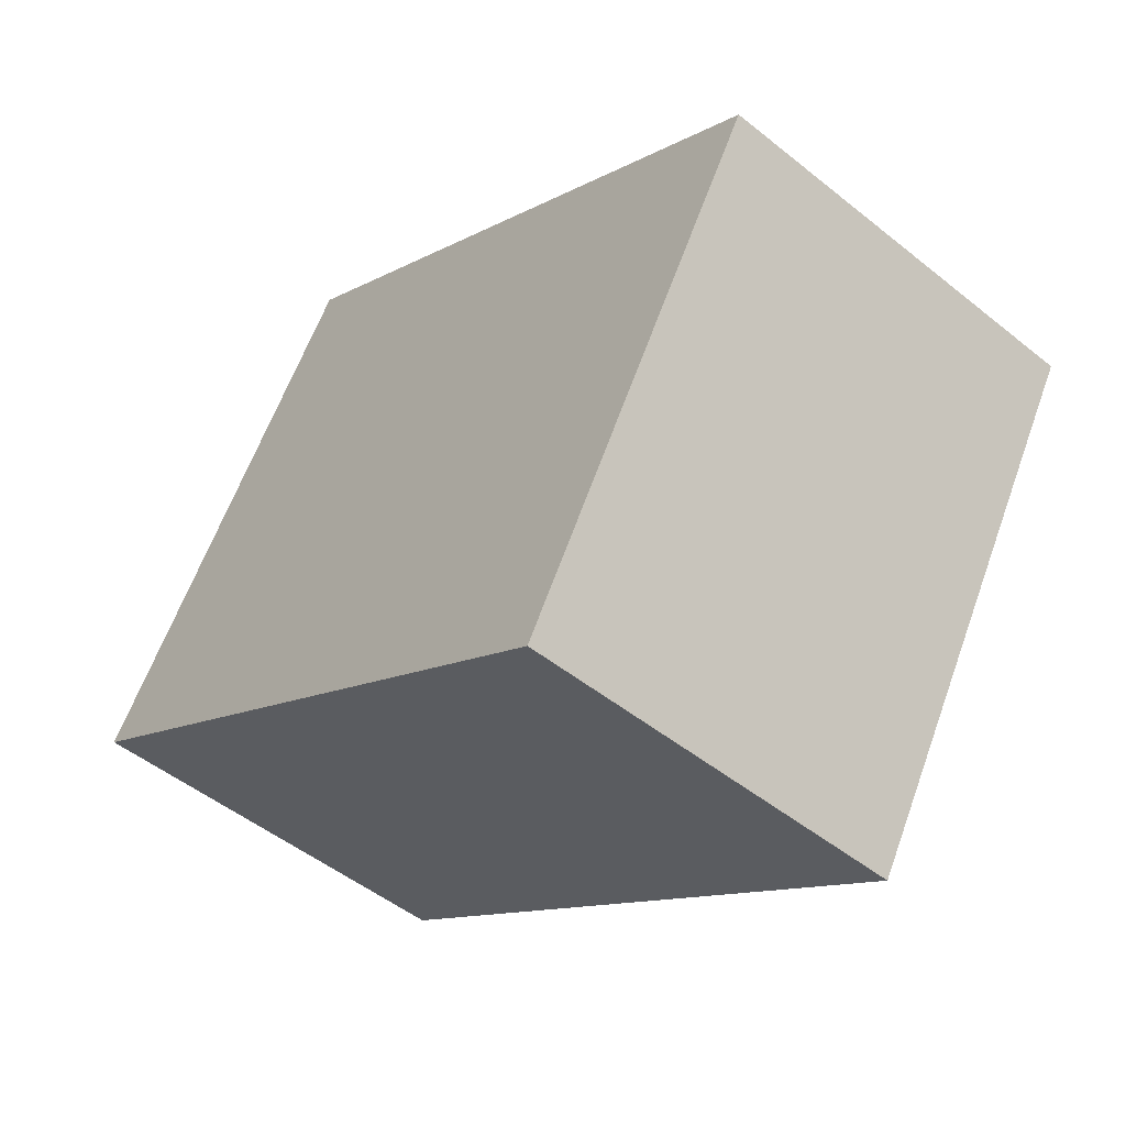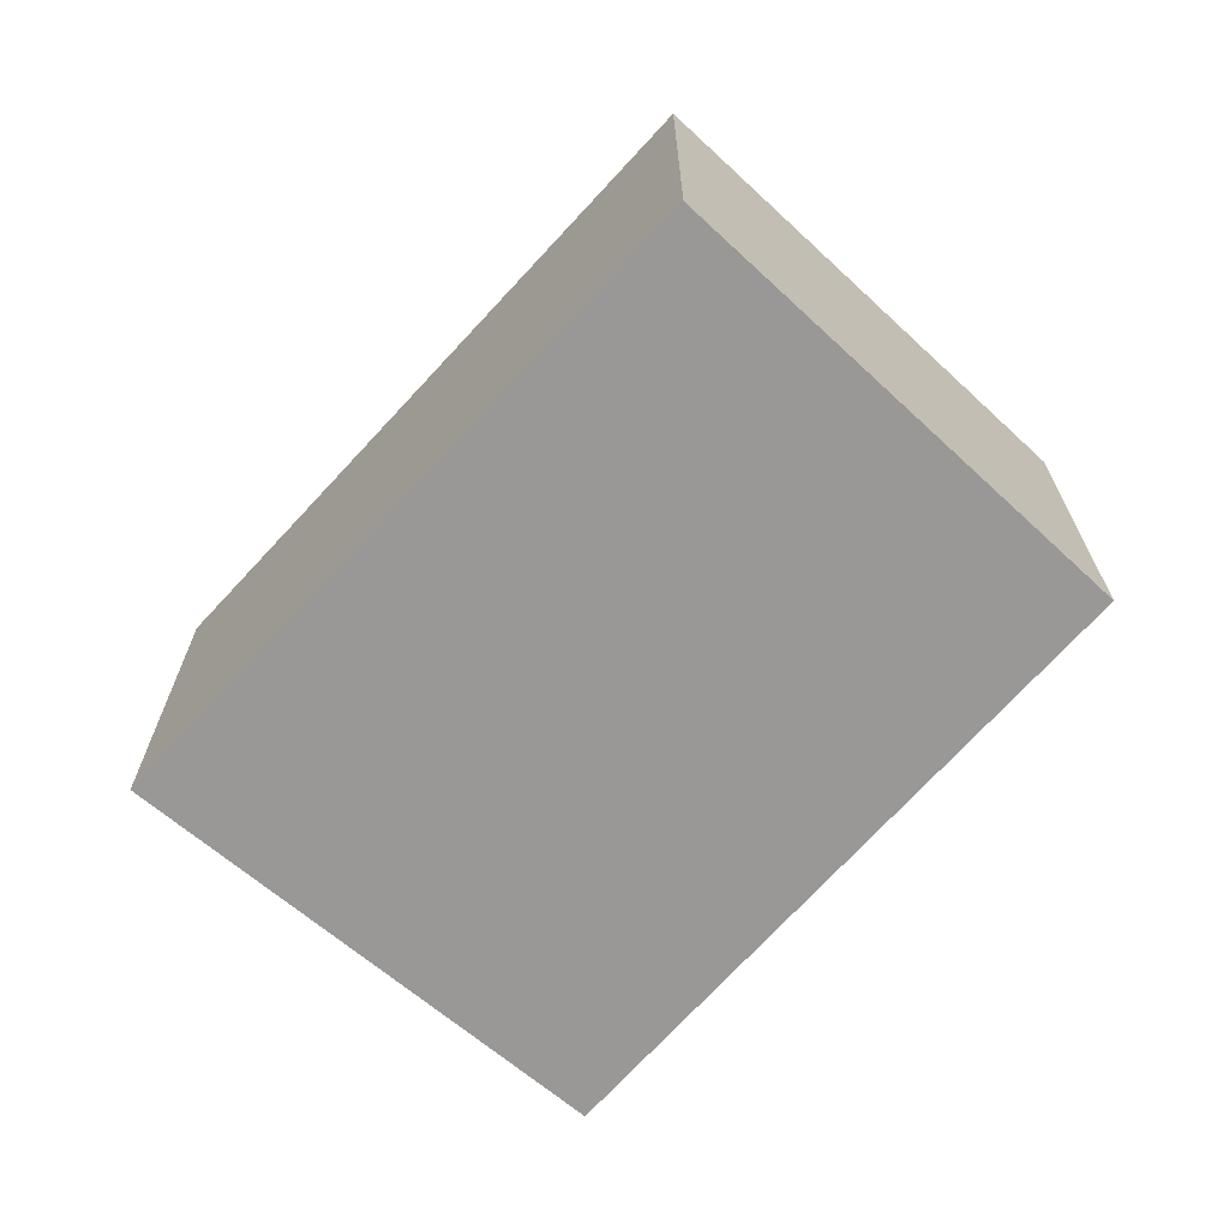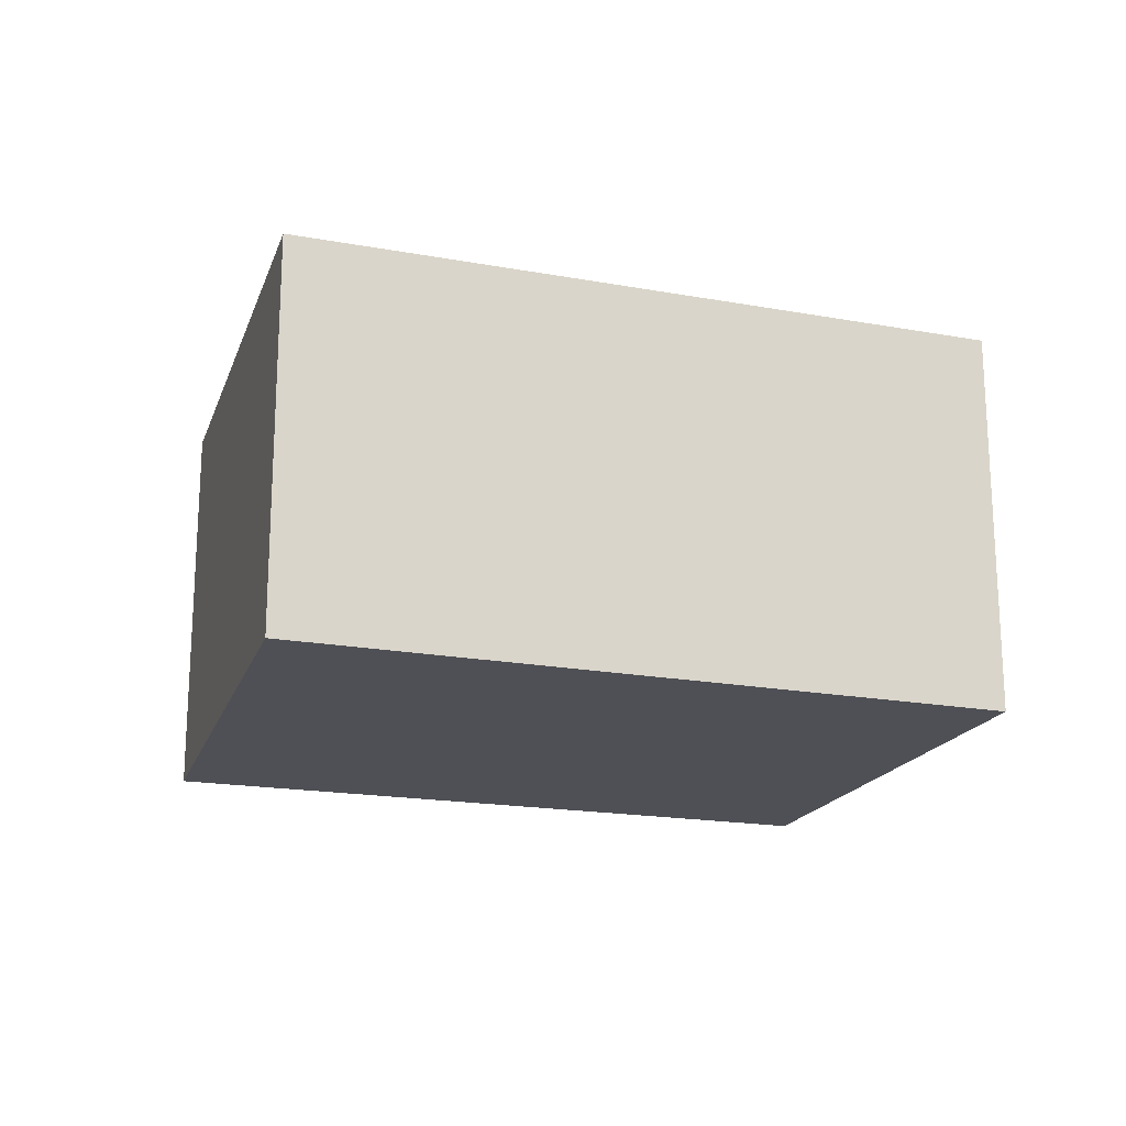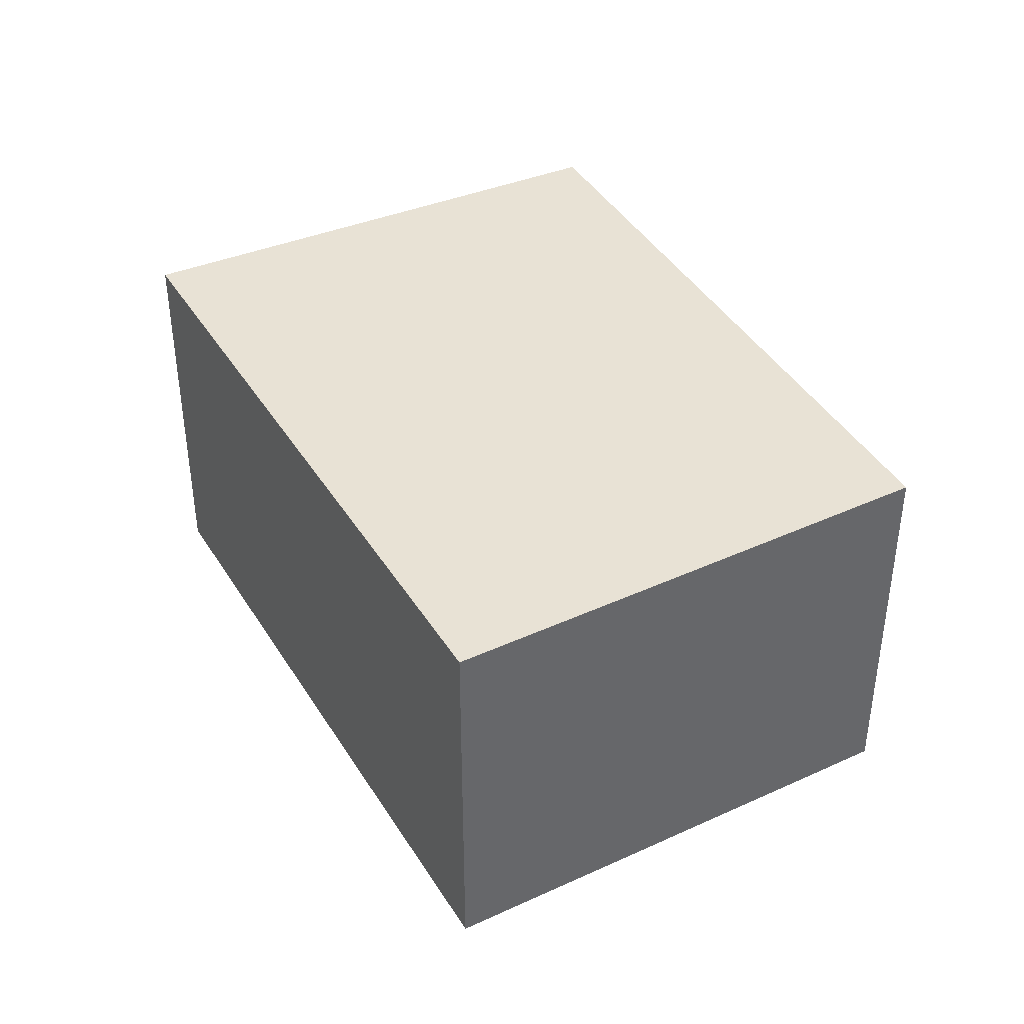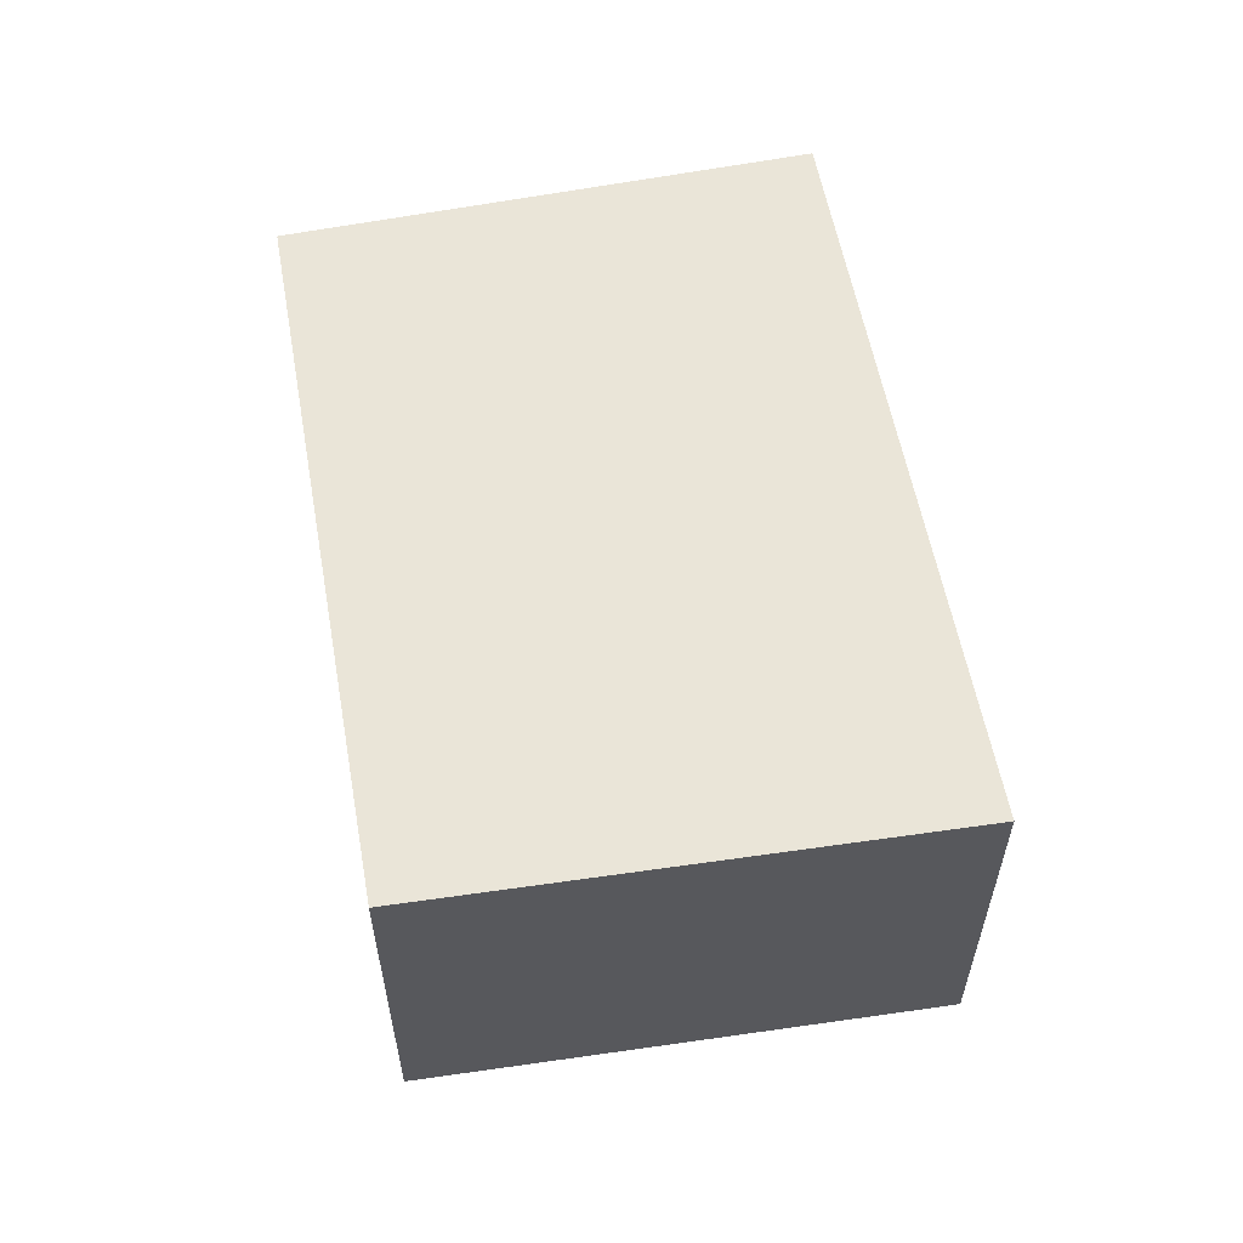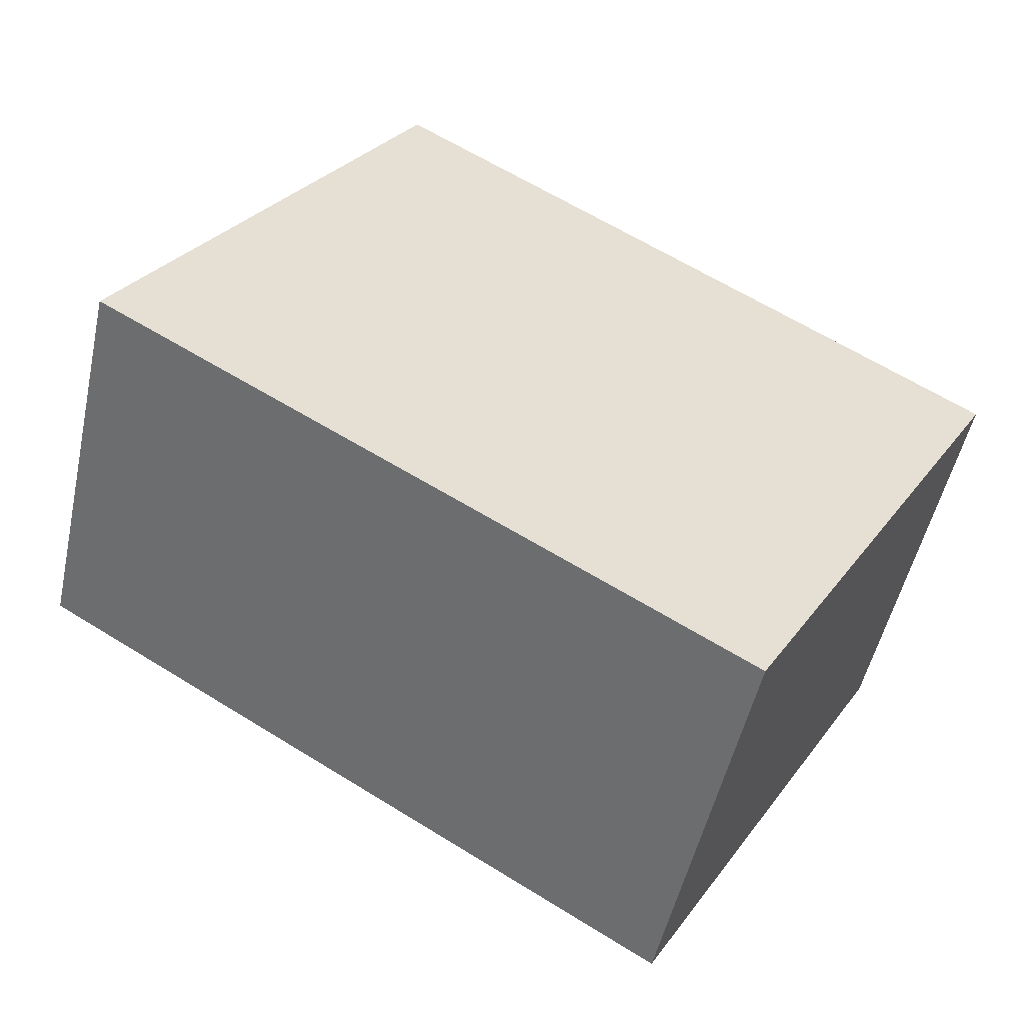
<metadata>
{"format":"obj","ext":"obj","renderer":"f3d","projection":"perspective","resolution":1024,"background":"white","views":[{"elev":-49.5,"azim":-131.6,"up":"+Z"},{"elev":-68.6,"azim":-163.4,"up":"+Y"},{"elev":-19.4,"azim":130.3,"up":"+Y"},{"elev":40.7,"azim":-149.8,"up":"+Y"},{"elev":59.4,"azim":48.2,"up":"+Y"},{"elev":-51.0,"azim":167.7,"up":"+Z"}]}
</metadata>
<code>
v  0 2.161 1.323e-16
v  4.875 2.161 -0.408
v  1.444 2.161 -2.452
v  3.266 2.161 2.031
v  0 0 0
v  3.266 -1.244e-16 2.031
v  4.875 2.498e-17 -0.408
v  1.444 1.501e-16 -2.452
g defaultobject
f 1 2 3
f 2 1 4
f 5 4 1
f 4 5 6
f 6 2 4
f 2 6 7
f 7 3 2
f 3 7 8
f 8 1 3
f 1 8 5
f 5 7 6
f 7 5 8

</code>
